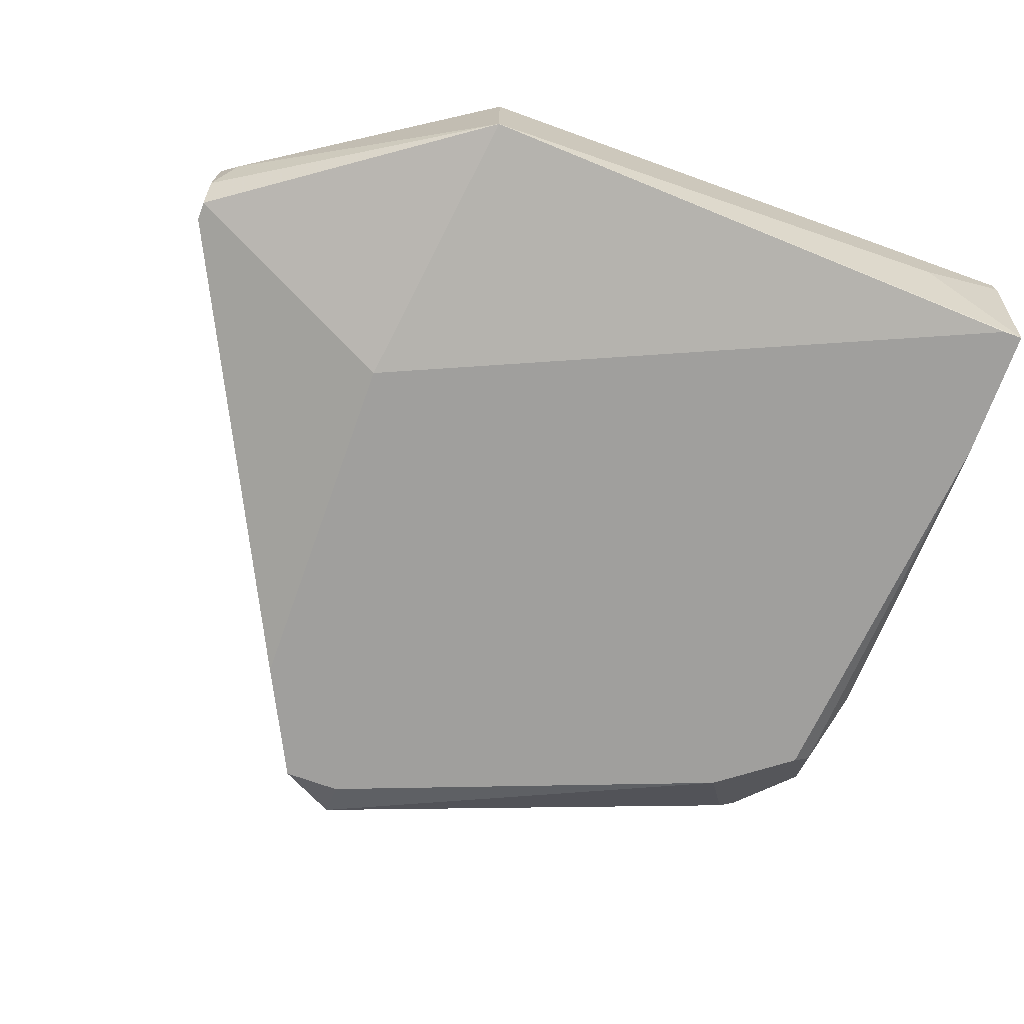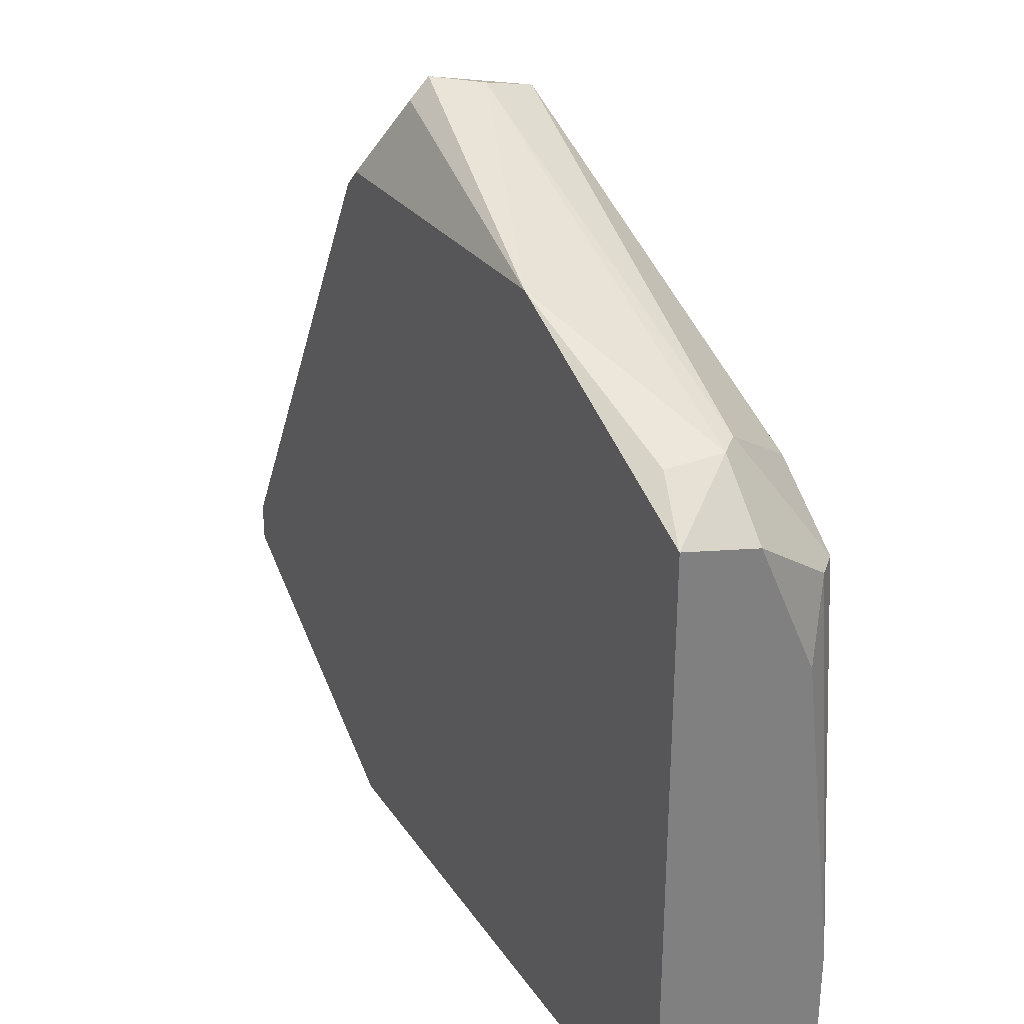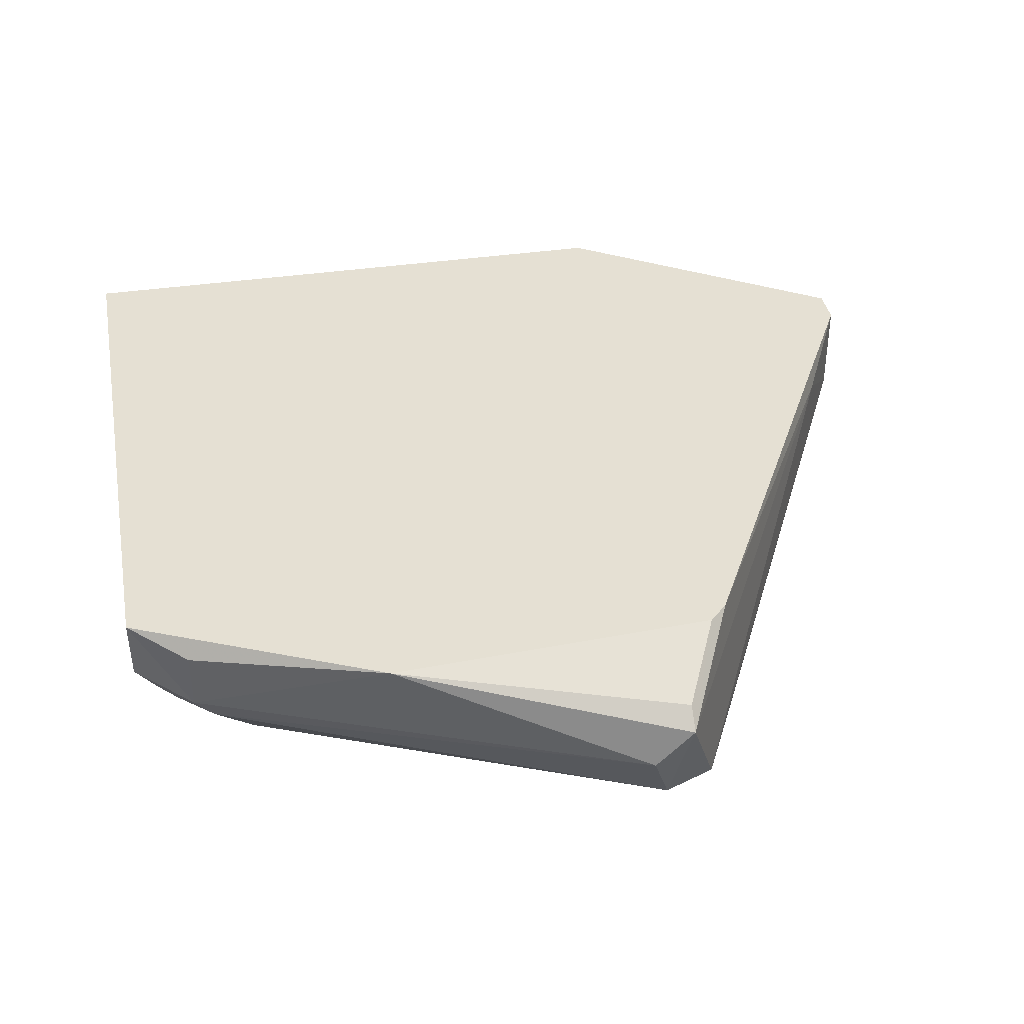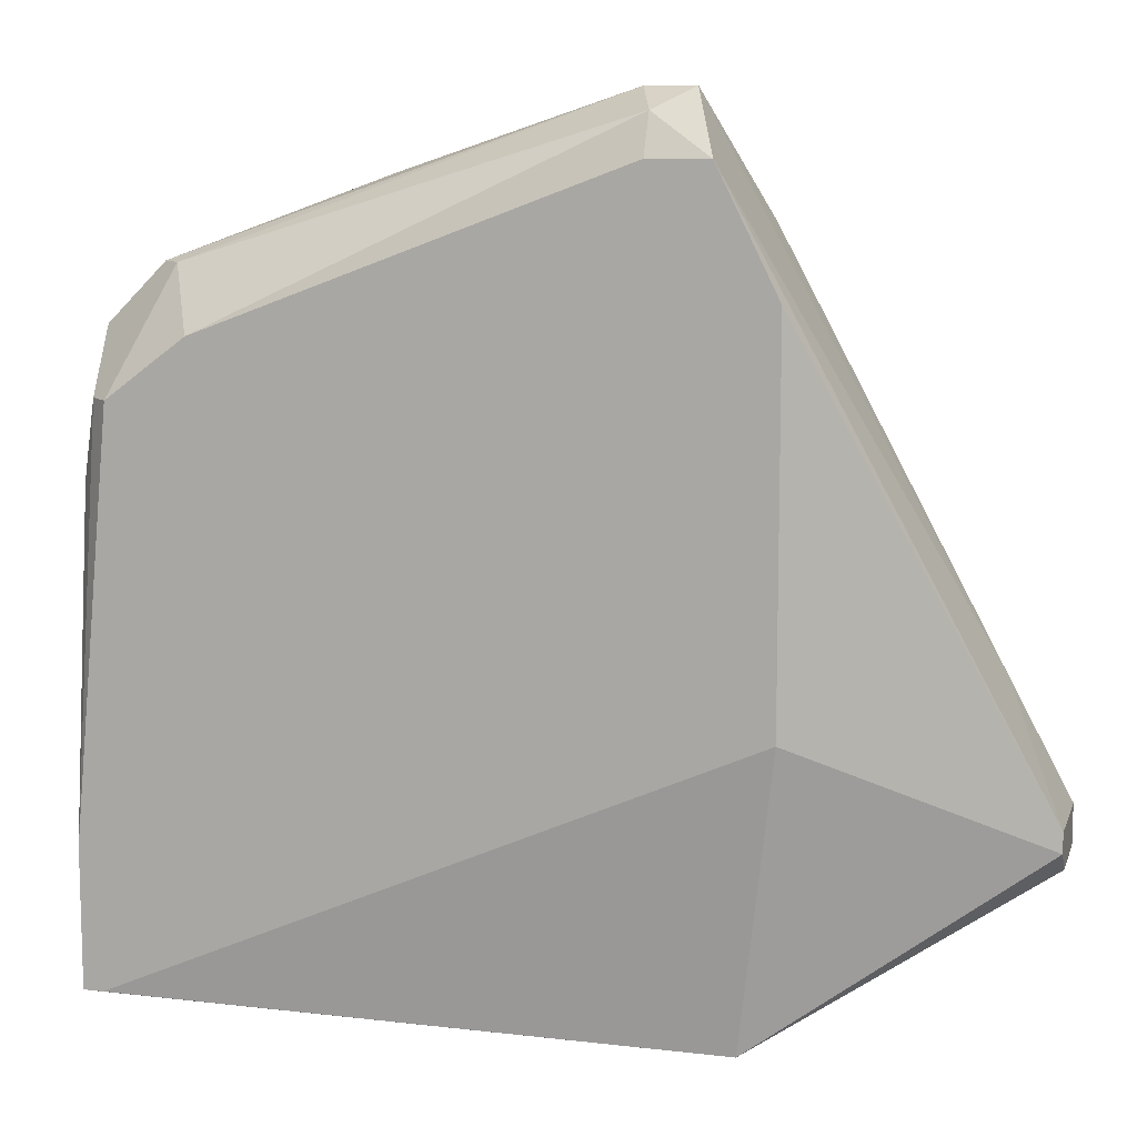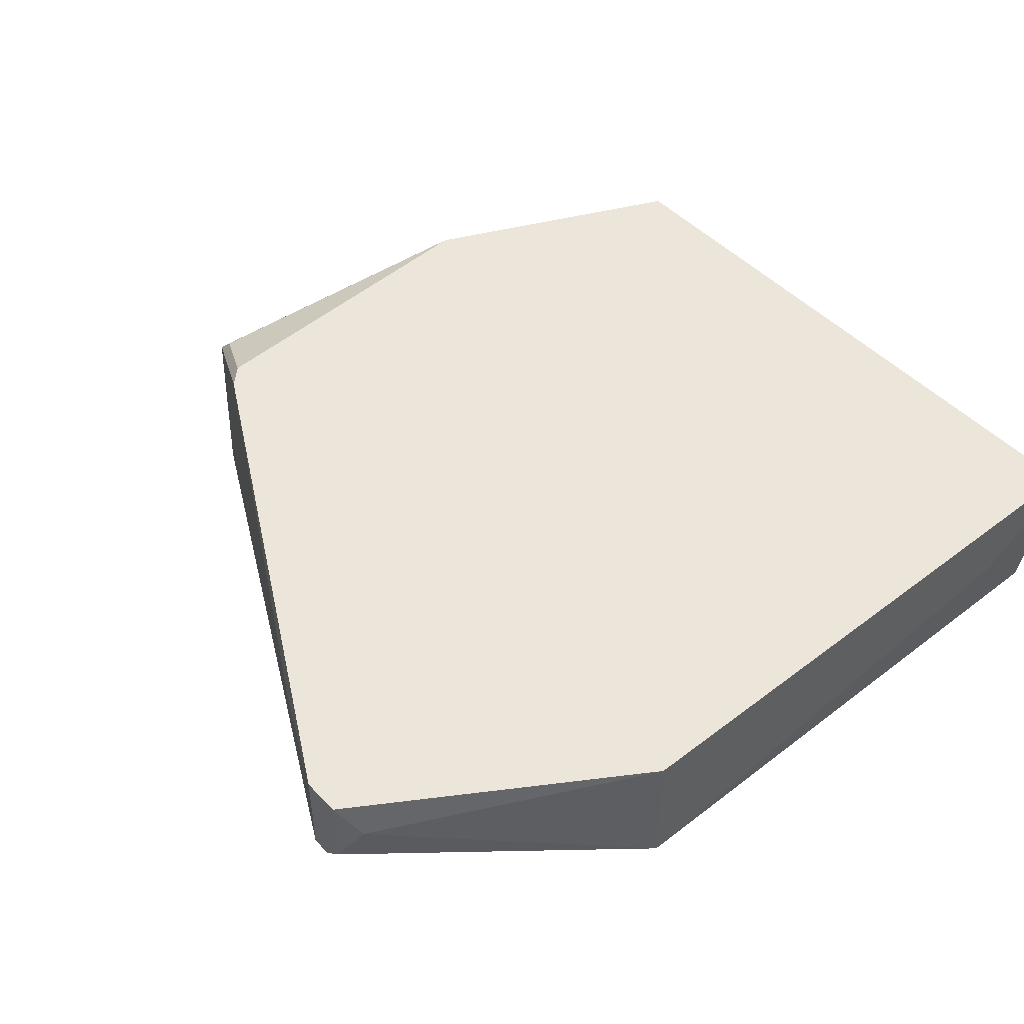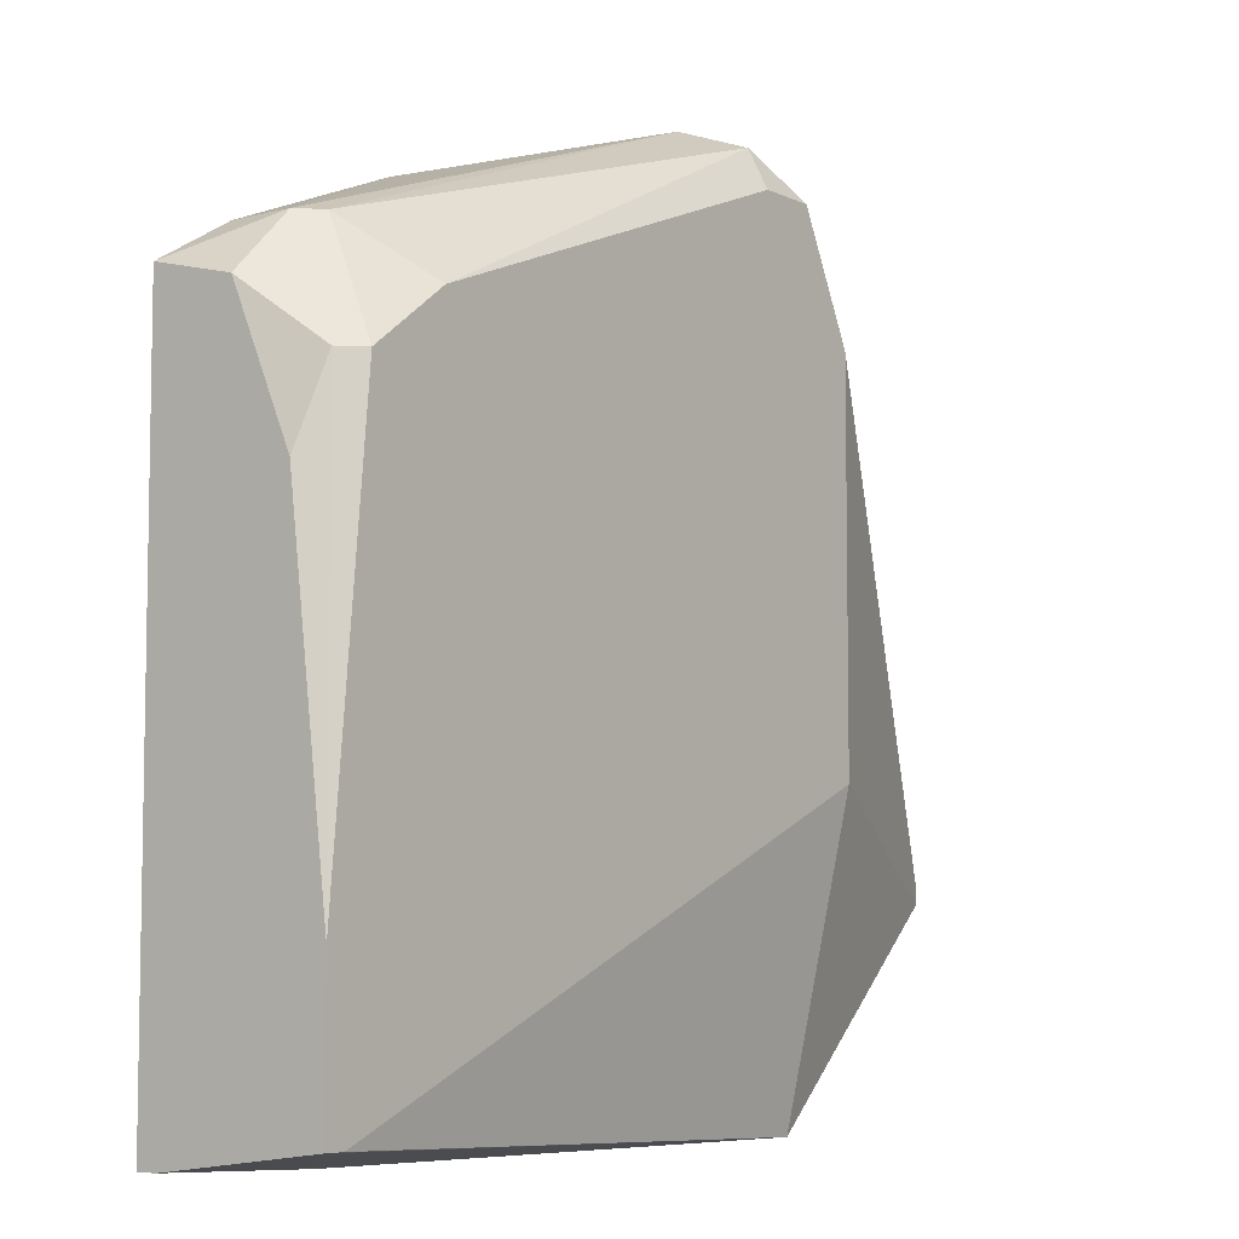
<metadata>
{"format":"obj","ext":"obj","renderer":"f3d","projection":"perspective","resolution":1024,"background":"white","views":[{"elev":-71.3,"azim":160.2,"up":"+Y"},{"elev":31.4,"azim":-118.3,"up":"+Z"},{"elev":38.1,"azim":-10.6,"up":"+Y"},{"elev":10.4,"azim":15.4,"up":"+Z"},{"elev":47.4,"azim":139.2,"up":"+Y"},{"elev":-6.6,"azim":-53.0,"up":"+Z"}]}
</metadata>
<code>
v 0.03995 -0.00515 -0.009598
v 0.02442 -0.01112 -0.01916
v 0.02442 -0.00276 -0.01916
v 0.02442 -0.00276 0.02504
v -0.005432 -0.01351 0.01907
v 0.01845 -0.008731 0.03221
v 0.02681 -0.01351 -0.001231
v 0.02681 -0.01351 0.02145
v -0.0114 -0.01351 -0.01796
v -0.0114 -0.01231 0.01548
v 0.04115 -0.008731 -0.006013
v 0.04115 -0.008731 -0.007204
v 0.04115 -0.007538 -0.008401
v 0.04115 -0.00276 -0.006013
v 0.04115 -0.00276 -0.008401
v 0.02084 -0.00515 0.03102
v 0.02084 -0.006344 0.03221
v -0.009015 -0.003955 0.02265
v -0.009015 -0.007538 0.02265
v 0.00293 -0.00276 0.02743
v -0.0126 -0.003955 -0.01916
v -0.0126 -0.007538 0.01907
v -0.0126 -0.01112 0.0107
v -0.0126 -0.01351 -0.01796
v -0.0126 -0.01351 -0.009598
v -0.0126 -0.00276 0.02026
v -0.0126 -0.00276 -0.01916
v 0.02323 -0.01351 0.02862
v 0.02323 -0.00276 0.02623
v 0.01964 -0.01351 0.02862
v 0.01964 -0.01231 0.03102
v -0.01021 -0.01351 0.01548
v -0.006626 -0.007538 -0.01916
v 0.03757 -0.003955 0.001152
v -0.007821 -0.008731 0.02265
f 19 20 18
f 2 21 3
f 21 24 26
f 20 3 26
f 3 20 29
f 28 24 7
f 2 12 7
f 3 29 15
f 24 28 5
f 3 21 27
f 21 26 27
f 26 3 27
f 6 20 19
f 28 34 17
f 20 6 17
f 17 6 31
f 28 17 31
f 28 7 8
f 7 12 8
f 26 24 22
f 19 26 22
f 19 22 32
f 24 5 32
f 22 10 32
f 34 28 11
f 12 15 11
f 28 8 11
f 8 12 11
f 2 3 1
f 3 15 1
f 24 21 33
f 2 24 33
f 21 2 33
f 15 29 14
f 34 11 14
f 11 15 14
f 22 24 23
f 10 22 23
f 6 19 35
f 31 6 35
f 5 31 35
f 19 32 35
f 32 5 35
f 17 34 4
f 29 17 4
f 34 14 4
f 14 29 4
f 29 20 16
f 17 29 16
f 20 17 16
f 12 2 13
f 15 12 13
f 2 1 13
f 1 15 13
f 24 2 9
f 7 24 9
f 2 7 9
f 24 32 25
f 32 10 25
f 23 24 25
f 10 23 25
f 5 28 30
f 28 31 30
f 31 5 30
f 20 26 18
f 26 19 18

</code>
